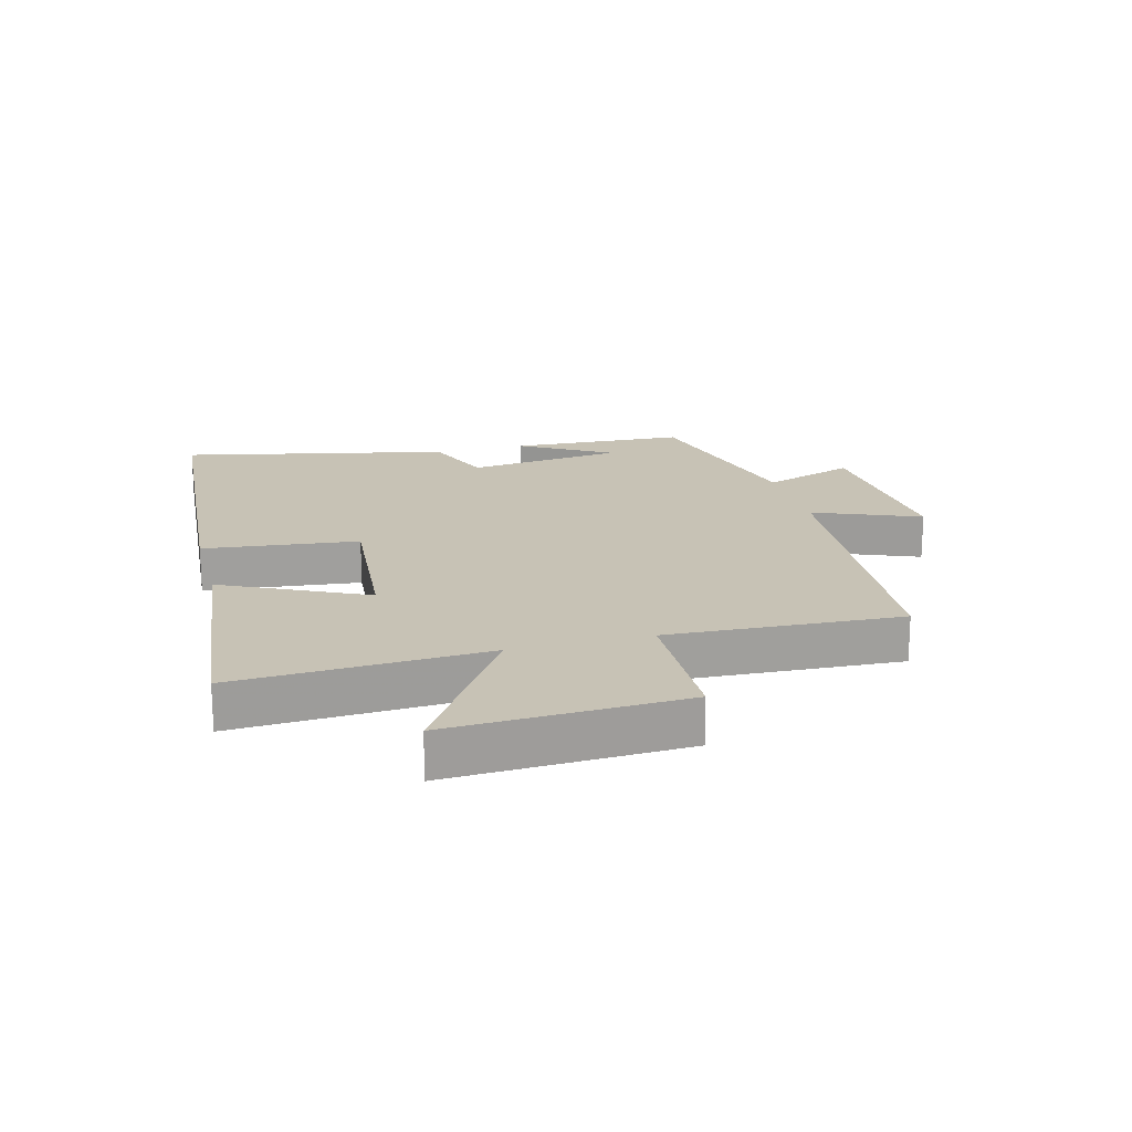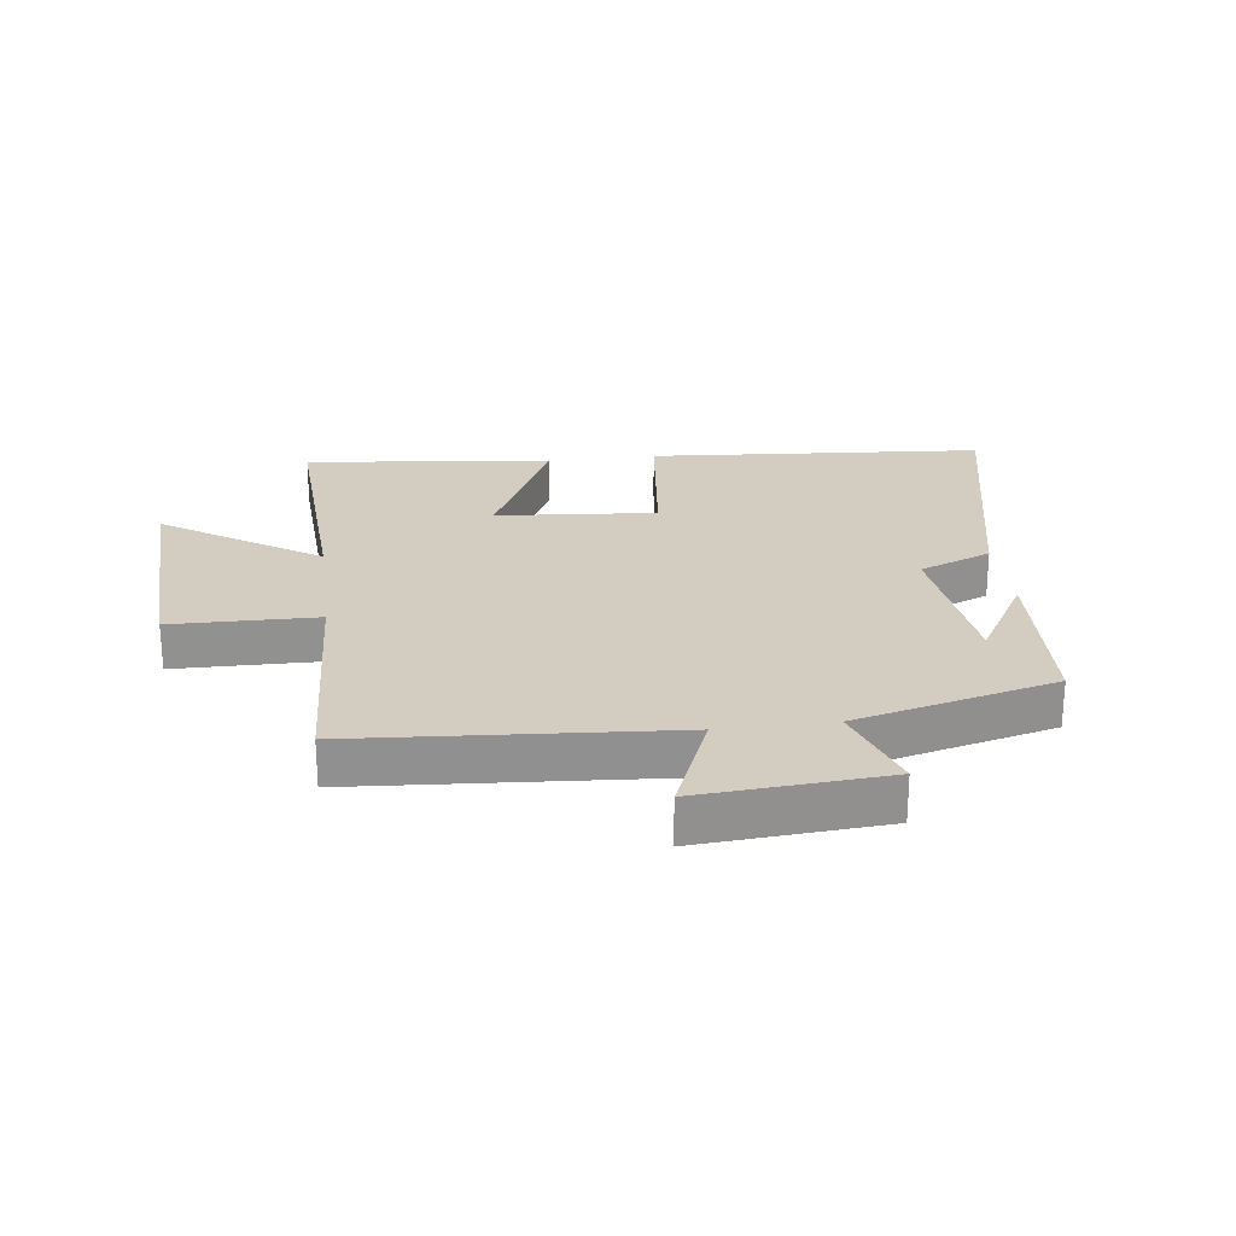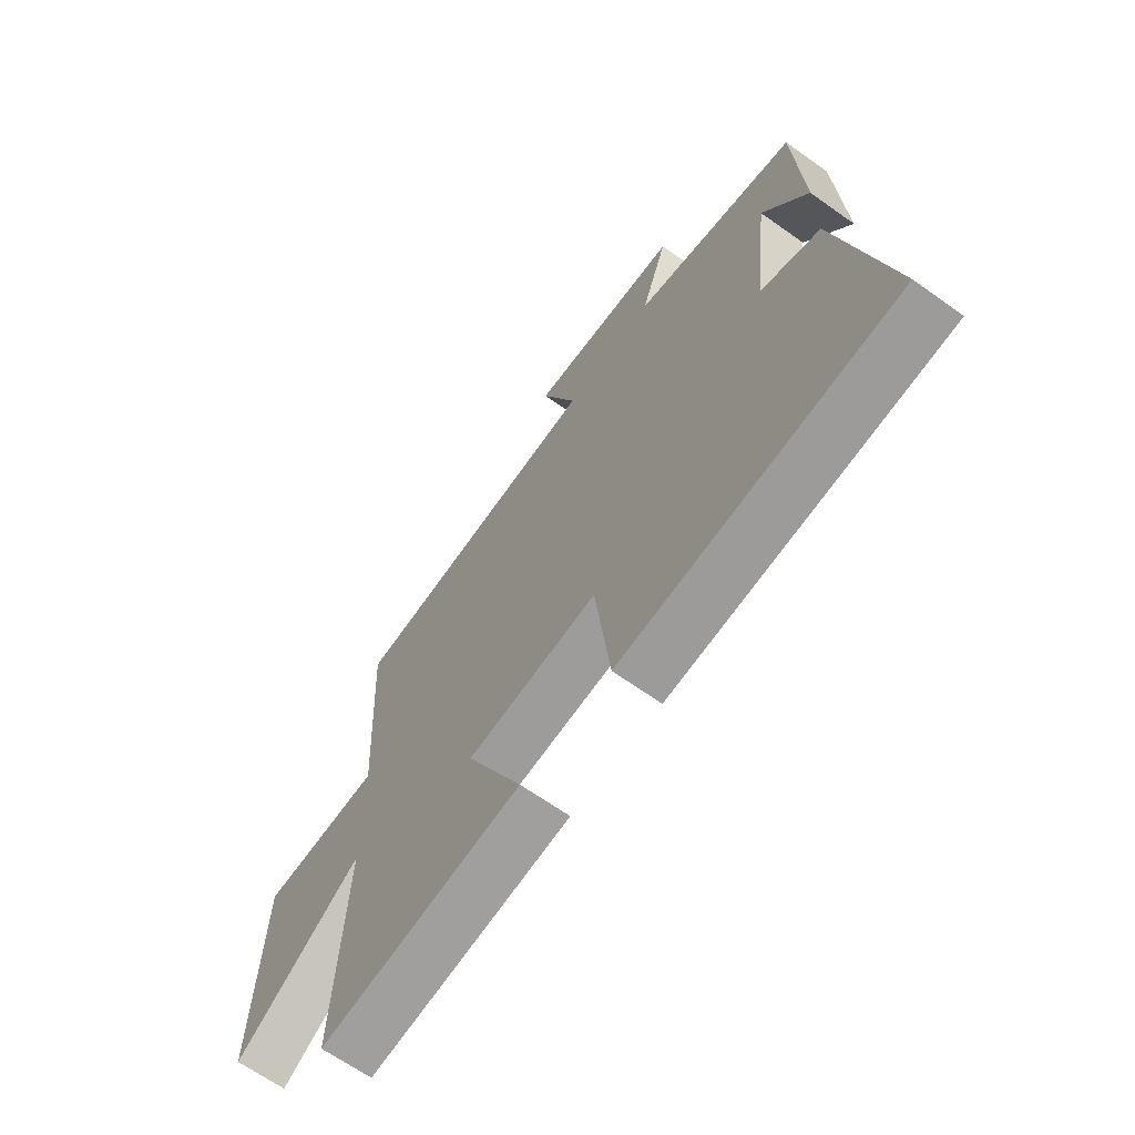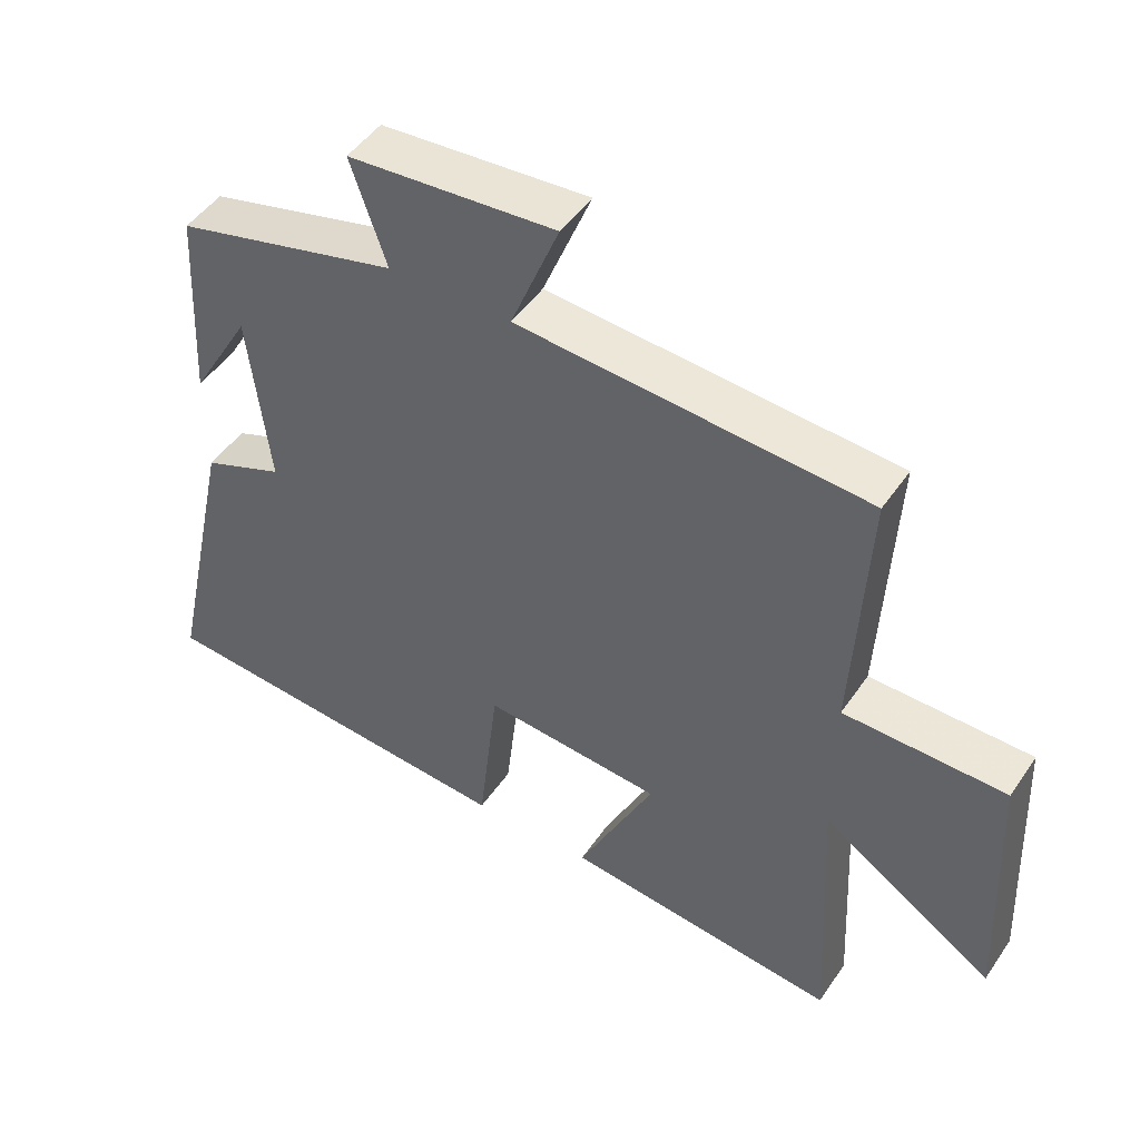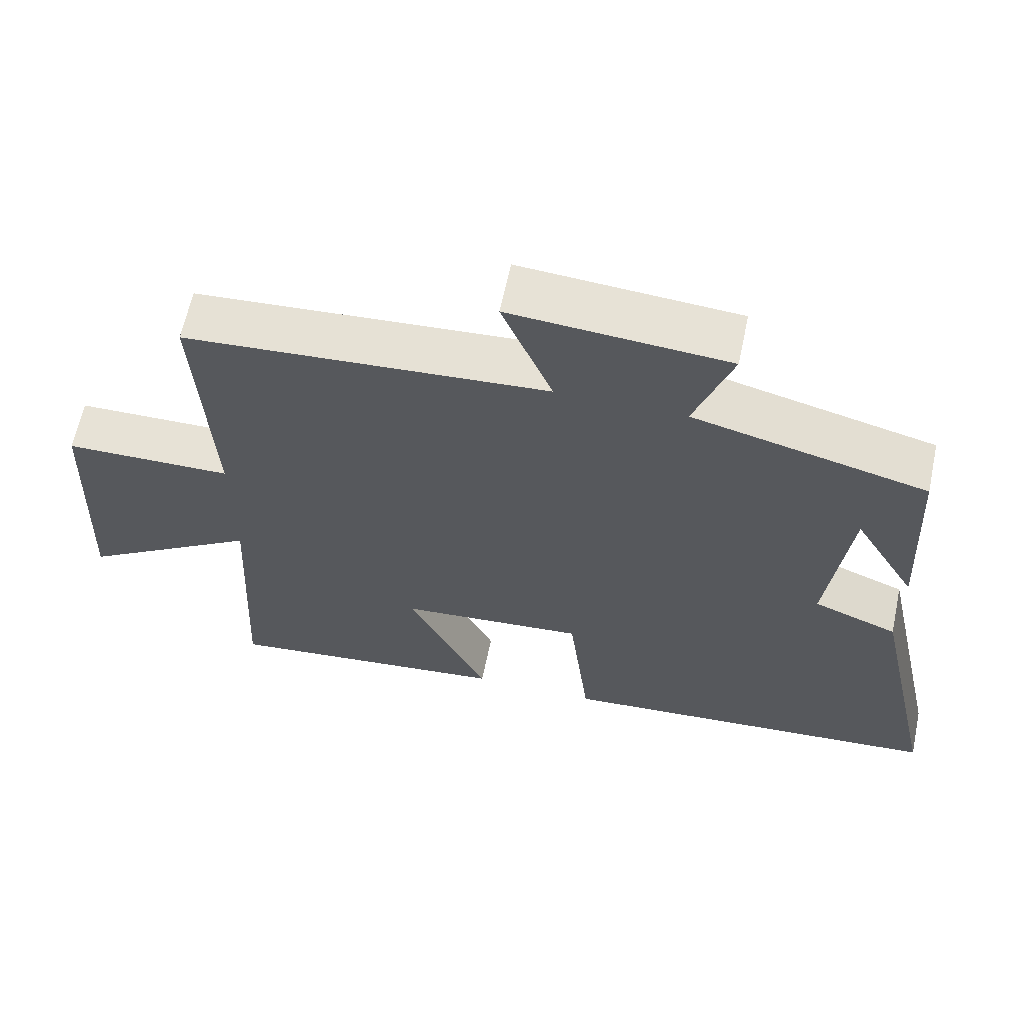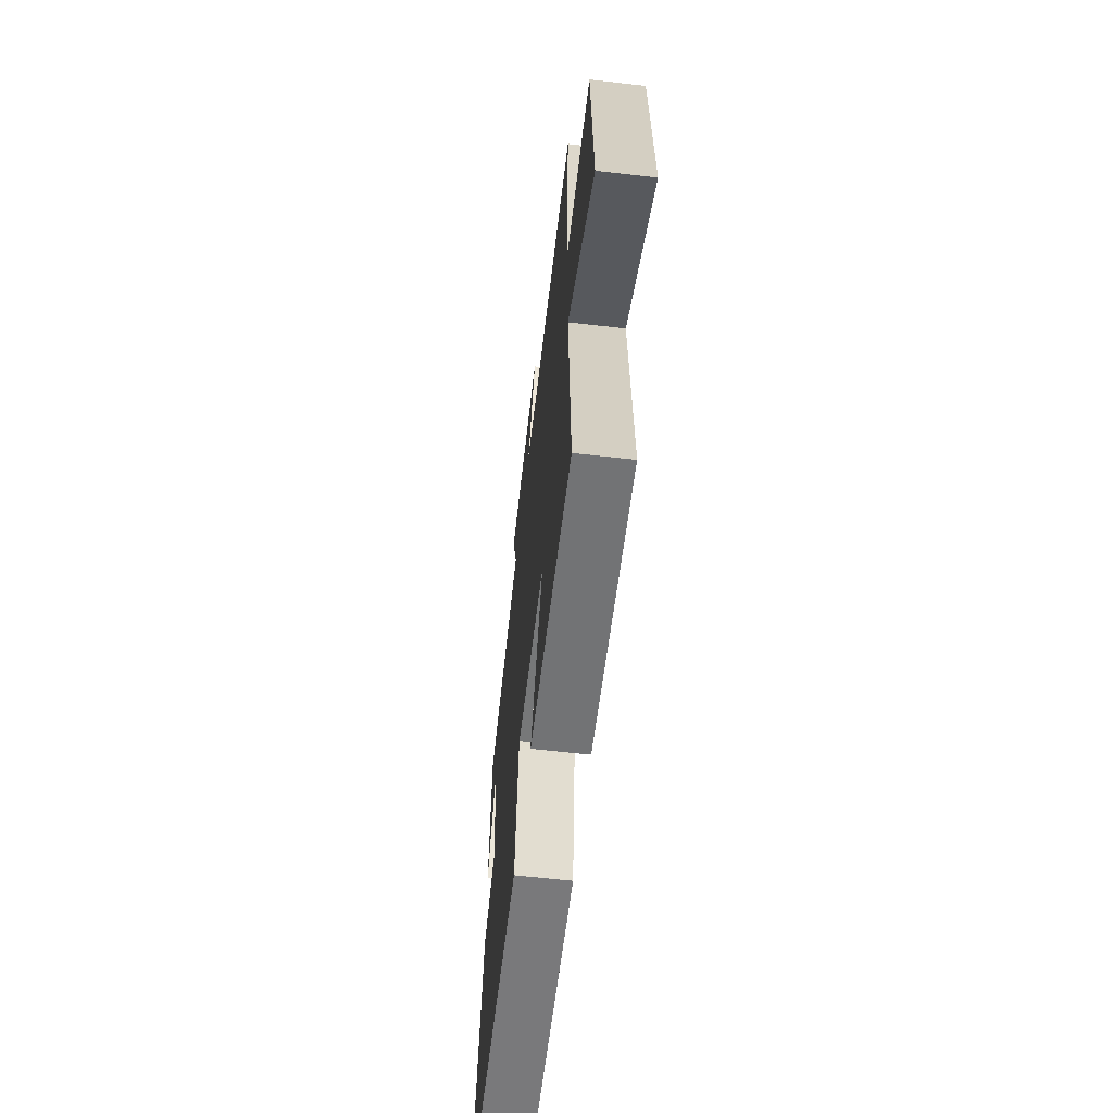
<metadata>
{"format":"obj","ext":"obj","renderer":"f3d","projection":"perspective","resolution":1024,"background":"white","views":[{"elev":19.0,"azim":-104.9,"up":"+Y"},{"elev":24.5,"azim":-7.3,"up":"+Y"},{"elev":-65.8,"azim":54.4,"up":"+Z"},{"elev":47.7,"azim":-147.3,"up":"+Z"},{"elev":63.1,"azim":11.9,"up":"+Z"},{"elev":-62.3,"azim":-96.6,"up":"+Z"}]}
</metadata>
<code>
v -0.52 0.07 0.463
v -0.016 0.07 0.5
v -0.086 0.07 0.673
v 0.214 0.07 0.651
v 0.162 0.07 0.5
v 0.485 0.07 0.419
v 0.5 0.07 0.132
v 0.413 0.07 0.28
v 0.383 0.07 0.024
v 0.5 0.07 -0.022
v 0.595 0.07 -0.458
v 0.055 0.07 -0.5
v 0.026 0.07 -0.248
v -0.232 0.07 -0.27
v -0.121 0.07 -0.5
v -0.52 0.07 -0.545
v -0.5 0.07 -0.138
v -0.75 0.07 -0.302
v -0.734 0.07 0.08
v -0.5 0.07 0.084
v -0.52 0 0.463
v -0.016 0 0.5
v -0.086 0 0.673
v 0.214 0 0.651
v 0.162 0 0.5
v 0.485 0 0.419
v 0.5 0 0.132
v 0.413 0 0.28
v 0.383 0 0.024
v 0.5 0 -0.022
v 0.595 0 -0.458
v 0.055 0 -0.5
v 0.026 0 -0.248
v -0.232 0 -0.27
v -0.121 0 -0.5
v -0.52 0 -0.545
v -0.5 0 -0.138
v -0.75 0 -0.302
v -0.734 0 0.08
v -0.5 0 0.084
f 17 18 19 20
f 14 15 16 17
f 13 14 17 20
f 11 12 13
f 10 11 13
f 9 10 13
f 20 1 2
f 13 20 2
f 9 13 2
f 8 9 2
f 6 7 8
f 5 6 8 2
f 2 3 4 5
f 40 39 38 37
f 37 36 35 34
f 40 37 34 33
f 33 32 31
f 33 31 30
f 33 30 29
f 22 21 40
f 22 40 33
f 22 33 29
f 22 29 28
f 28 27 26
f 22 28 26 25
f 25 24 23 22
f 1 21 22 2
f 2 22 23 3
f 3 23 24 4
f 4 24 25 5
f 5 25 26 6
f 6 26 27 7
f 7 27 28 8
f 8 28 29 9
f 9 29 30 10
f 10 30 31 11
f 11 31 32 12
f 12 32 33 13
f 13 33 34 14
f 14 34 35 15
f 15 35 36 16
f 16 36 37 17
f 17 37 38 18
f 18 38 39 19
f 19 39 40 20
f 20 40 21 1

</code>
